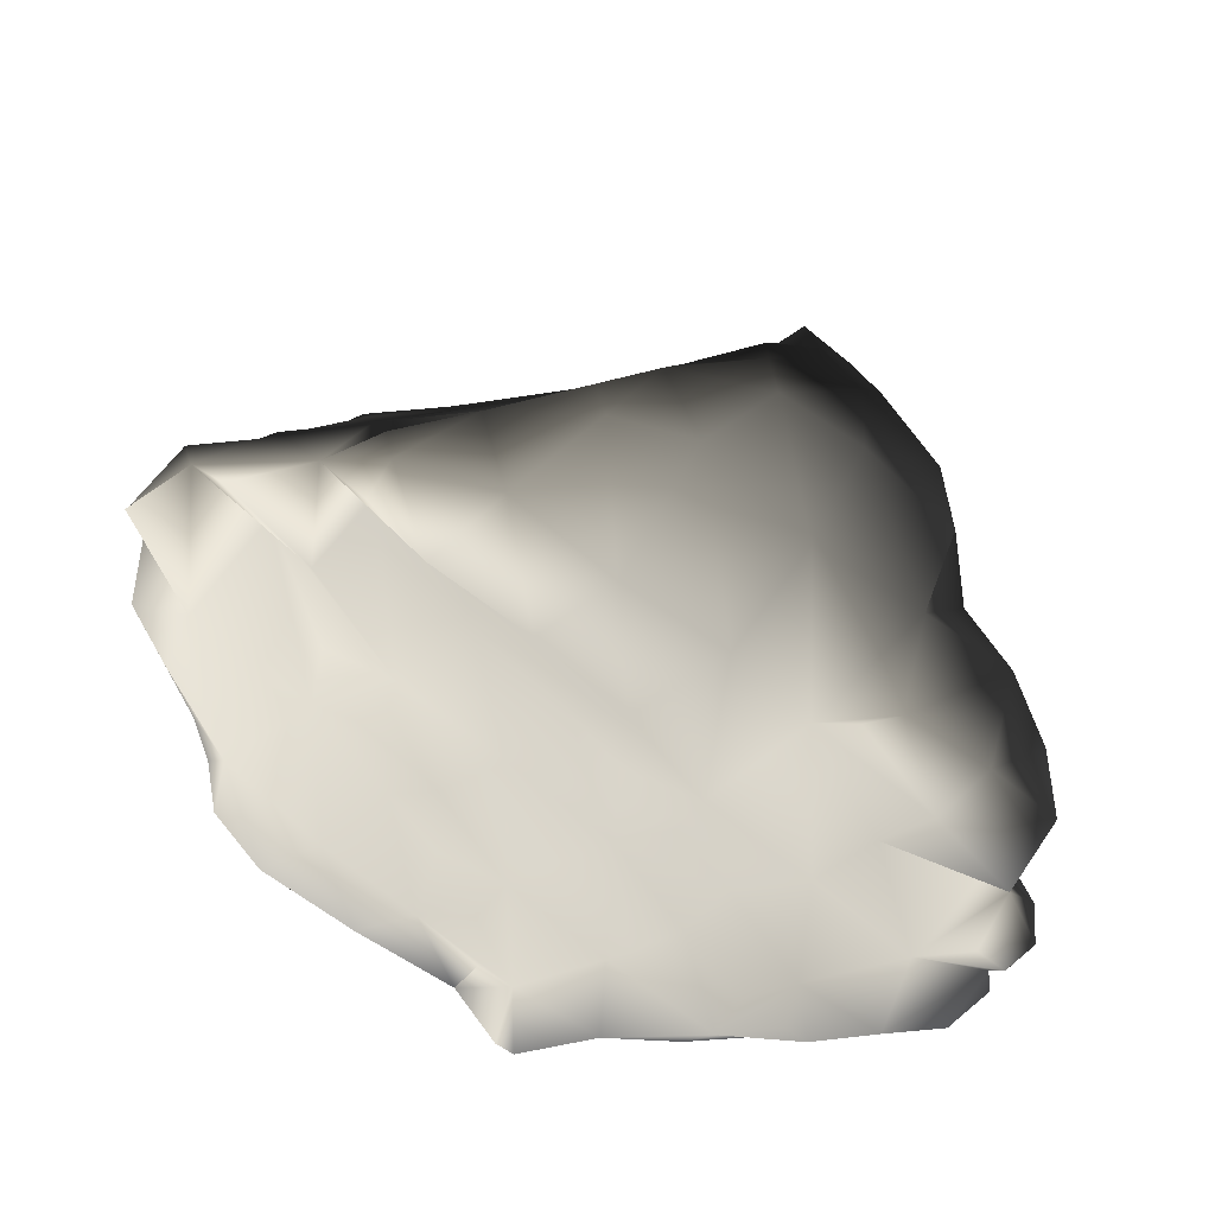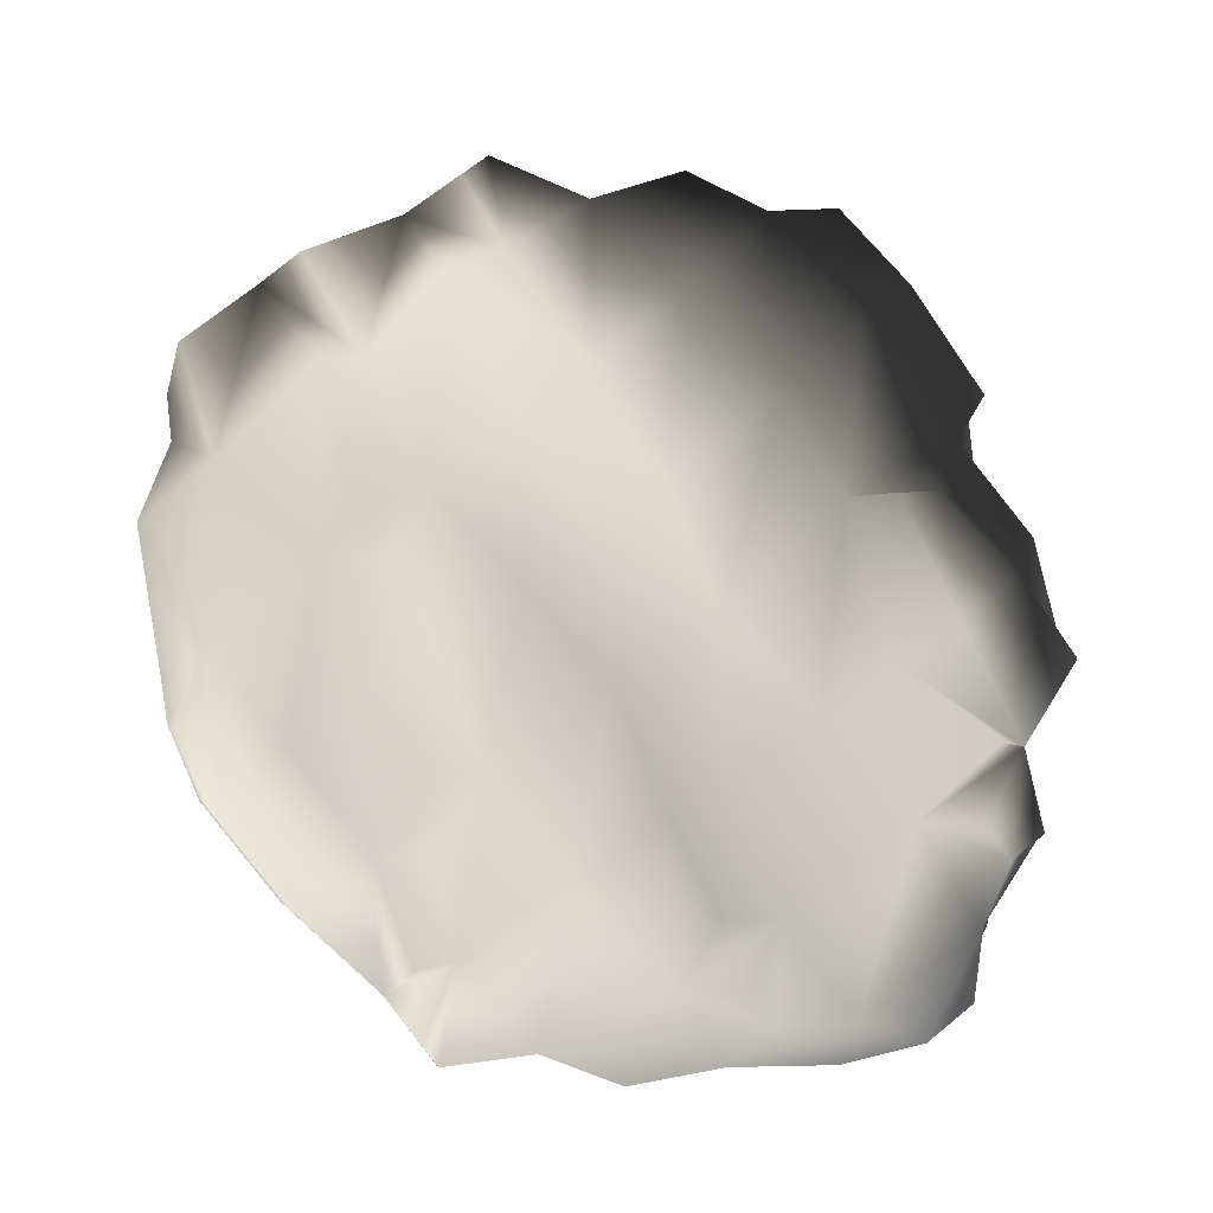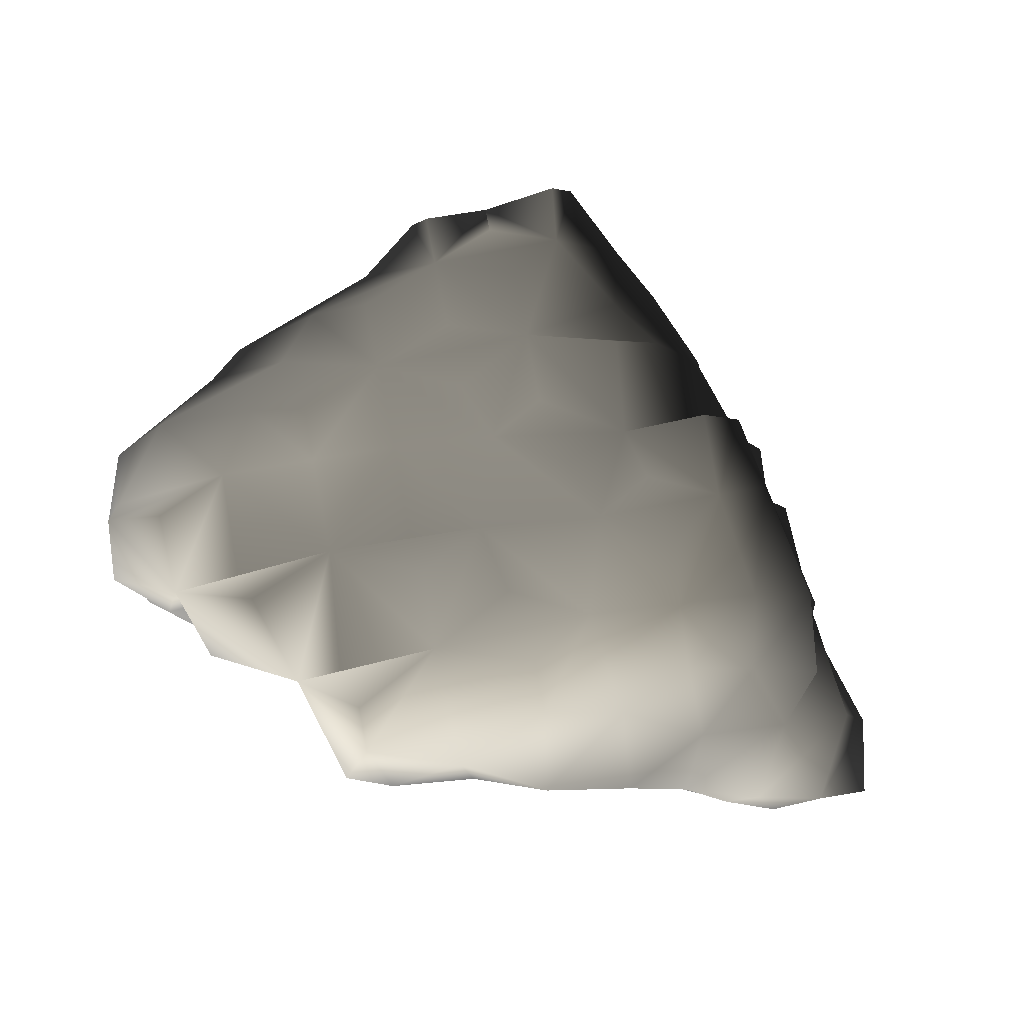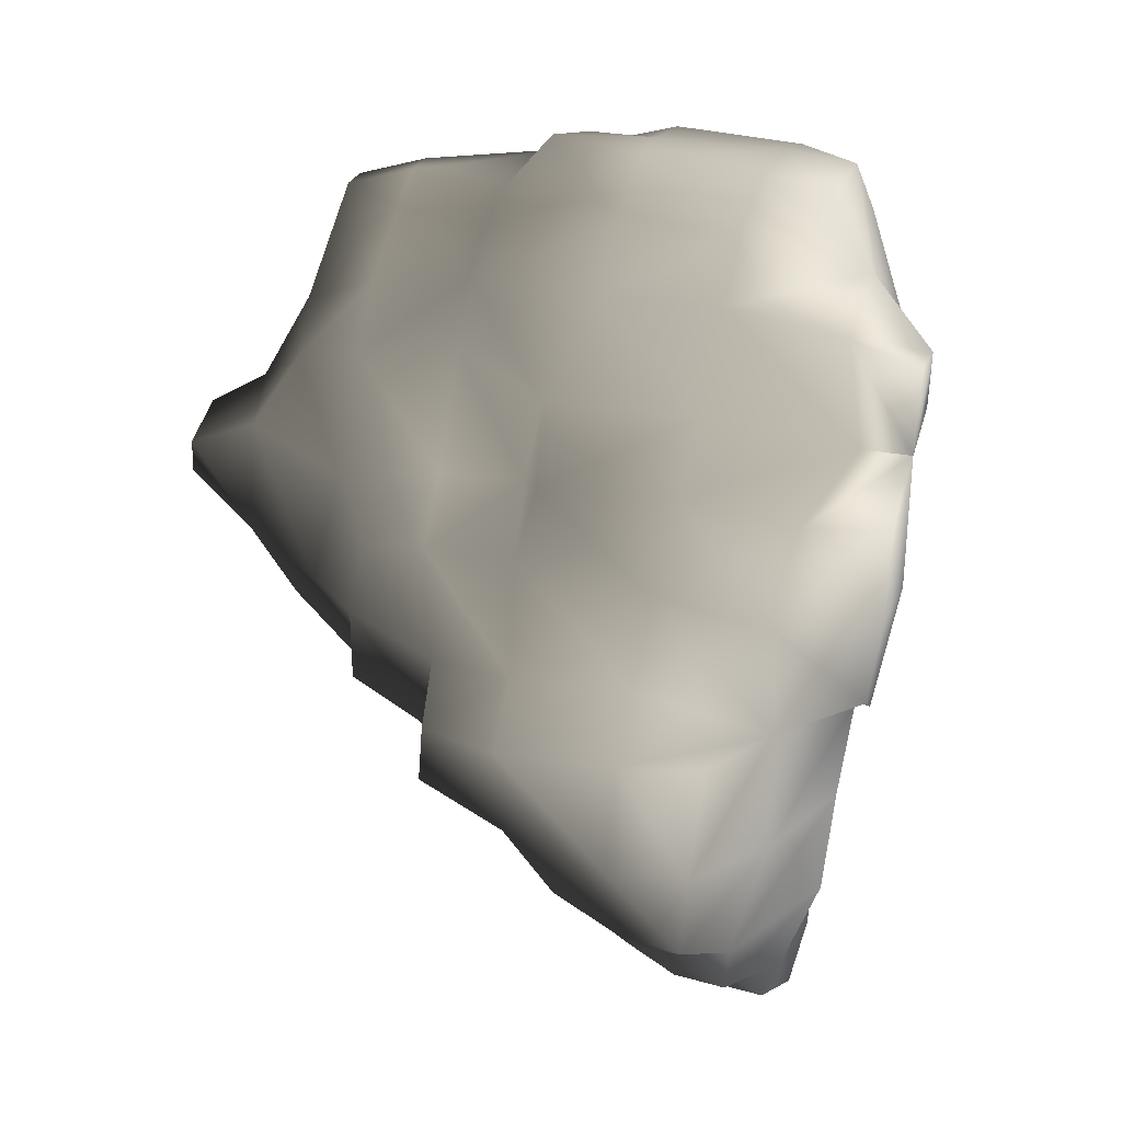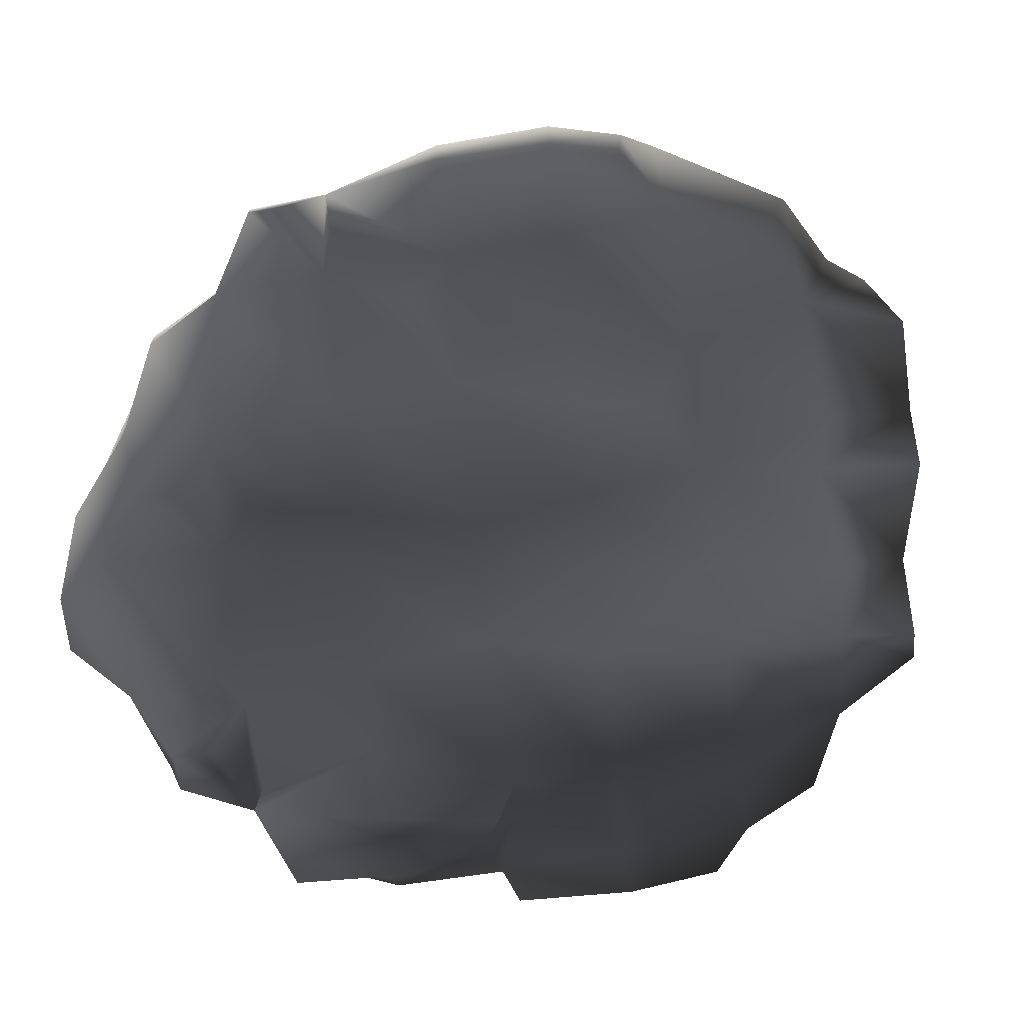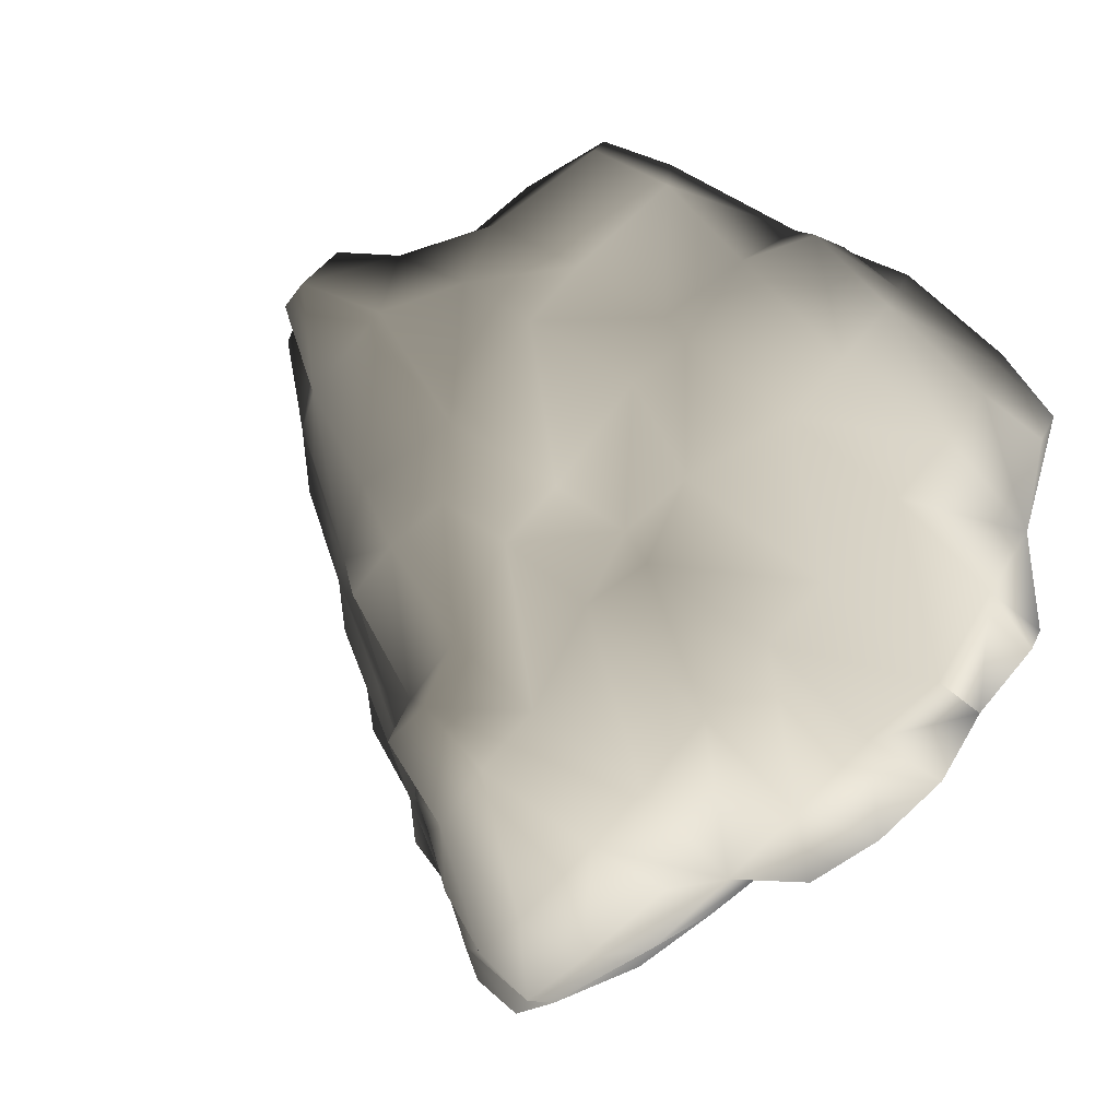
<metadata>
{"format":"obj","ext":"obj","renderer":"f3d","projection":"perspective","resolution":1024,"background":"white","views":[{"elev":-35.2,"azim":129.9,"up":"+Y"},{"elev":-72.5,"azim":120.7,"up":"+Y"},{"elev":9.5,"azim":125.6,"up":"+Y"},{"elev":-65.9,"azim":-83.9,"up":"+Z"},{"elev":0.3,"azim":10.4,"up":"+Z"},{"elev":-56.0,"azim":-116.7,"up":"+Z"}]}
</metadata>
<code>
v -281.1 -14.94 -662.2
v -333.1 273.6 -553
v 348.3 -244.7 173.3
v 356.8 -426.2 324.7
v -103.3 -366.3 -178.6
v -70.17 -573.3 313.1
v 304 1.012 266.2
v 274.4 83.73 767.7
v 203.4 530.8 1187
v -153.2 303.4 49.25
v -487.8 684.1 392.6
v -89.09 33.33 731.7
v -279.9 780 965.9
v -918 215.3 -1260
v -698.3 -61.82 -940.8
v -1463 128.6 -1393
v -1436 -335.8 -1052
v -1020 577 -1130
v -1228 901.8 -976.8
v -677 515.1 -715.6
v -1187 1015 -443.8
v -1528 570.5 -1355
v -1672 1138 -1002
v -1500 1235 -591
v -727.1 -640.2 -370.8
v -788.6 -679.8 236.6
v -1434 -765.7 -525.1
v -1510 -804.8 207.8
v -605.5 606.4 -167.2
v -845 923.7 224.4
v -892 -345.2 752.9
v -693.6 782.7 644.2
v -1602 -534.3 700
v -642.1 1271 1404
v -863.2 1562 1657
v -1394 1298 -37.25
v -1908 1592 -748.5
v -1845 1448 -193.5
v -2182 1990 92.7
v -1352 1417 492.4
v -1557 1700 902.3
v -1006 1349 1022
v -1356 1810 1434
v -1666 1632 346.5
v -2007 2011 690.2
v -1829 2061 1214
v -1667 2182 1794
v -2348 2386 1032
v -2194 2445 1597
v -2540 2725 1939
v 378.4 183 1373
v 309 524.4 1730
v 261.9 531.7 2304
v -260.9 -20.61 1346
v -214.6 431.5 1658
v -358.2 204.8 2421
v -615.8 176.9 2866
v -950.2 -382.2 1359
v -792.4 -60.79 1787
v -1234 -401.1 1735
v -1069 -144.6 2135
v -1640 -636.6 1173
v -1715 -556.4 1756
v -1792 -366.6 2218
v -1201 -113.8 2977
v -1505 -167.4 3373
v -1845 -449.7 2803
v -1924 -359.1 3399
v 96.49 945.4 2052
v -1.111 848.7 2609
v -325.7 1173 1893
v -789 1525 2061
v -251.7 907.7 2754
v -705.4 1388 2797
v -524 699.2 3136
v -788 1129 3282
v -1210 1811 2148
v -1386 1621 2946
v -2126 1451 2959
v -1629 2091 2233
v -1580 1819 2864
v -2229 2321 2242
v -2547 2674 2069
v -2153 1835 2714
v -1364 476.9 3479
v -1394 1114 3392
v -1557 284.3 3533
v -2055 539.3 3458
v -2088 960.6 3227
v -2008 107.3 3575
v -2170 -22.39 -1447
v -2251 -937 -997.7
v -2211 -409.2 -1202
v -2809 -1052 -1152
v -2874 -467 -1300
v -2199 456.6 -1374
v -2182 1127 -1046
v -2570 327.1 -1208
v -2553 995.4 -874
v -2997 156.3 -960.9
v -3064 918.2 -442.3
v -2136 -970.5 -818.3
v -2041 -908.5 -569.9
v -2226 -957.5 283.4
v -2830 -1196 -781.9
v -2880 -1155 -376.7
v -2925 -1206 95.11
v -2055 -673.1 700
v -3383 830.1 -63.8
v -3356 -1122 -1197
v -3394 -637.2 -1153
v -3440 -20.5 -704.7
v -3480 756.8 -471.2
v -3577 -1297 -738.4
v -3601 -1029 -634.8
v -3794 -1438 -368.4
v -3591 -1455 -77.15
v -4017 -1388 -607.5
v -4194 -1018 -520.5
v -4029 -1470 -394.3
v -4400 -1205 -63.75
v -3814 -169.9 -488.1
v -3831 679 -31.66
v -4339 -372 -204
v -4365 294.2 115.6
v -4710 -506.1 -26.91
v -4737 156.3 302.4
v -4833 -1077 209.7
v -4903 -662.2 293.9
v -5012 -11.21 614.1
v -2255 1528 -797.9
v -2472 1460 -391.1
v -2616 1945 55.98
v -3091 1437 -203.5
v -3025 1809 54
v -2692 2182 442
v -3462 1308 -41.84
v -3349 1926 362.5
v -2807 2593 1004
v -3128 2937 1261
v -2889 2640 1638
v -2915 2782 1692
v -3501 2475 955.4
v -3326 2909 1239
v -3622 2433 1496
v -3498 2777 1453
v -4085 1138 286
v -4001 1746 638.7
v -4358 1066 659.4
v -4371 1621 790.3
v -4449 998 289.7
v -4832 821.5 753.9
v -4925 1337 1068
v -3919 2132 906.2
v -4162 2064 1272
v -4812 1741 1355
v -5102 488.4 885.2
v -2531 -825.5 718.7
v -3027 -984.5 738.2
v -2314 -890 995.1
v -2426 -797.1 1871
v -2255 -513.6 2265
v -3046 -1115 1079
v -3125 -1049 1714
v -2739 -695.8 2392
v -2534 -666.2 2678
v -2631 -515.5 3288
v -3254 -893.1 2549
v -3275 -636.5 2858
v -3533 -1037 2934
v -3287 -714.9 3060
v -3808 -1221 845
v -4128 -1263 1191
v -4503 -1298 765.2
v -4324 -1290 1170
v -3619 -1298 1101
v -3867 -1314 1496
v -4173 -258.2 2145
v -4849 -936.7 1045
v -4986 -230.9 1207
v -4488 -1059 1560
v -4619 -445.2 1817
v -3909 -1019 2420
v -3934 -620.8 2529
v -3685 -1058 2918
v -3696 -994.5 2942
v -4343 -976.4 2120
v -4368 -832.6 2174
v -4851 -1201 528.7
v -4926 -818 695.1
v -5026 -107 860.8
v -3161 1625 2323
v -2870 1329 2631
v -3787 859.8 2017
v -3565 1350 2054
v -3601 598.3 2327
v -3456 989 2600
v -2932 2153 2193
v -2698 2654 2052
v -2705 1745 2526
v -3586 2070 1969
v -2741 364.5 3173
v -2775 789.6 2944
v -2702 -124 3436
v -3327 209.2 3026
v -3274 732.7 2903
v -3070 -229.2 3247
v -4131 724.3 1873
v -4194 1302 1719
v -4027 220.2 2108
v -4878 450 1367
v -4881 1273 1468
v -4611 120.4 1744
v -4276 1907 1705
v -4821 1681 1511
v -3742 -67.34 2479
v -5081 277.9 950.5
o Rocher
f 3 4 6 5
f 10 11 13 12
f 8 12 13 9
f 10 12 8 7
f 14 15 17 16
f 18 19 21 20
f 18 22 23 19
f 23 24 21 19
f 25 26 28 27
f 5 6 26 25
f 10 29 30 11
f 30 32 13 11
f 15 25 27 17
f 20 21 30 29
f 3 7 8 4
f 3 5 10 7
f 8 12 6 4
f 14 18 20 15
f 14 16 22 18
f 31 33 28 26
f 1 2 10 5
f 1 15 20 2
f 12 31 26 6
f 1 5 25 15
f 20 29 10 2
f 40 41 43 42
f 40 44 45 41
f 45 46 43 41
f 34 42 43 35
f 38 39 45 44
f 38 44 40 36
f 45 48 49 46
f 43 46 49 47
f 52 55 54 51
f 52 53 56 55
f 58 59 61 60
f 61 64 63 60
f 58 60 63 62
f 65 66 68 67
f 55 59 58 54
f 55 56 61 59
f 61 65 67 64
f 56 57 65 61
f 71 72 74 73
f 71 73 70 69
f 82 84 81 80
f 86 89 88 85
f 88 90 87 85
f 77 78 74 72
f 76 86 85 75
f 73 74 76 75
f 79 89 86 78
f 77 80 81 78
f 81 84 79 78
f 78 86 76 74
f 92 94 95 93
f 98 99 97 96
f 98 100 101 99
f 103 106 105 102
f 103 104 107 106
f 114 115 117 116
f 120 121 119 118
f 114 118 119 115
f 117 121 120 116
f 114 116 120 118
f 126 127 125 124
f 122 124 125 123
f 94 110 111 95
f 100 112 113 101
f 106 115 114 105
f 106 107 117 115
f 92 93 103 102
f 92 102 105 94
f 114 115 111 110
f 122 123 113 112
f 93 98 96 91
f 93 95 100 98
f 121 126 124 119
f 115 119 124 122
f 115 122 112 111
f 95 111 112 100
f 94 105 114 110
f 113 123 109 101
f 142 199 83 50
f 126 129 130 127
f 121 128 129 126
f 132 134 135 133
f 139 140 142 141
f 145 146 144 143
f 139 143 144 140
f 142 146 145 141
f 144 146 142 140
f 149 150 148 147
f 149 152 153 150
f 151 152 149 147
f 137 147 148 138
f 154 155 145 143
f 137 138 135 134
f 135 138 136 133
f 136 138 143 139
f 150 155 154 148
f 150 153 156 155
f 138 148 154 143
f 160 161 164 163
f 168 169 171 170
f 166 169 168 165
f 166 167 171 169
f 172 173 175 174
f 181 182 180 179
f 185 186 184 183
f 184 188 187 183
f 163 164 177 176
f 171 186 185 170
f 168 170 185 183
f 184 186 171 169
f 161 162 166 165
f 161 165 168 164
f 187 188 182 181
f 177 183 187 181
f 182 188 184 178
f 160 163 159 158
f 172 176 177 173
f 175 181 179 174
f 177 181 175 173
f 163 176 172 159
f 164 168 183 177
f 180 191 190 179
f 179 190 189 174
f 196 197 195 194
f 195 197 193 192
f 203 206 205 202
f 205 207 204 202
f 209 212 211 208
f 211 213 210 208
f 195 209 208 194
f 208 210 196 194
f 205 206 197 196
f 197 206 203 193
f 193 200 198 192
f 198 201 195 192
f 214 215 212 209
f 201 214 209 195
f 210 216 205 196
f 16 17 93 91
f 22 96 97 23
f 27 28 104 103
f 16 91 96 22
f 33 108 104 28
f 17 27 103 93
f 38 132 133 39
f 131 132 38 37
f 49 141 142 50
f 139 141 49 48
f 45 136 139 48
f 133 136 45 39
f 64 162 161 63
f 62 63 161 160
f 67 68 167 166
f 64 67 166 162
f 83 199 198 82
f 198 200 84 82
f 89 203 202 88
f 202 204 90 88
f 84 200 193 79
f 193 203 89 79
f 8 9 52 51
f 8 51 54 12
f 13 55 52 9
f 31 58 62 33
f 12 54 58 31
f 104 158 159 107
f 117 172 174 121
f 104 108 160 158
f 107 159 172 117
f 190 191 130 129
f 189 190 129 128
f 121 174 189 128
f 34 35 72 71
f 49 50 83 82
f 49 82 80 47
f 43 47 80 77
f 43 77 72 35
f 211 212 153 152
f 198 199 142 141
f 145 201 198 141
f 156 215 214 155
f 212 215 156 153
f 155 214 201 145
f 157 217 211 152
f 23 37 38 24
f 21 24 38 36
f 30 40 42 32
f 21 36 40 30
f 13 32 42 34
f 52 69 70 53
f 52 55 71 69
f 70 73 56 53
f 65 85 87 66
f 87 90 68 66
f 56 73 75 57
f 75 85 65 57
f 99 132 131 97
f 99 101 134 132
f 127 152 151 125
f 123 125 151 147
f 109 137 134 101
f 109 123 147 137
f 127 130 157 152
f 171 207 205 169
f 204 207 171 167
f 182 213 211 180
f 210 213 182 178
f 184 216 210 178
f 205 216 184 169
f 211 217 191 180
f 13 34 71 55
f 191 217 157 130
f 23 97 131 37
f 90 204 167 68
f 33 62 160 108

</code>
